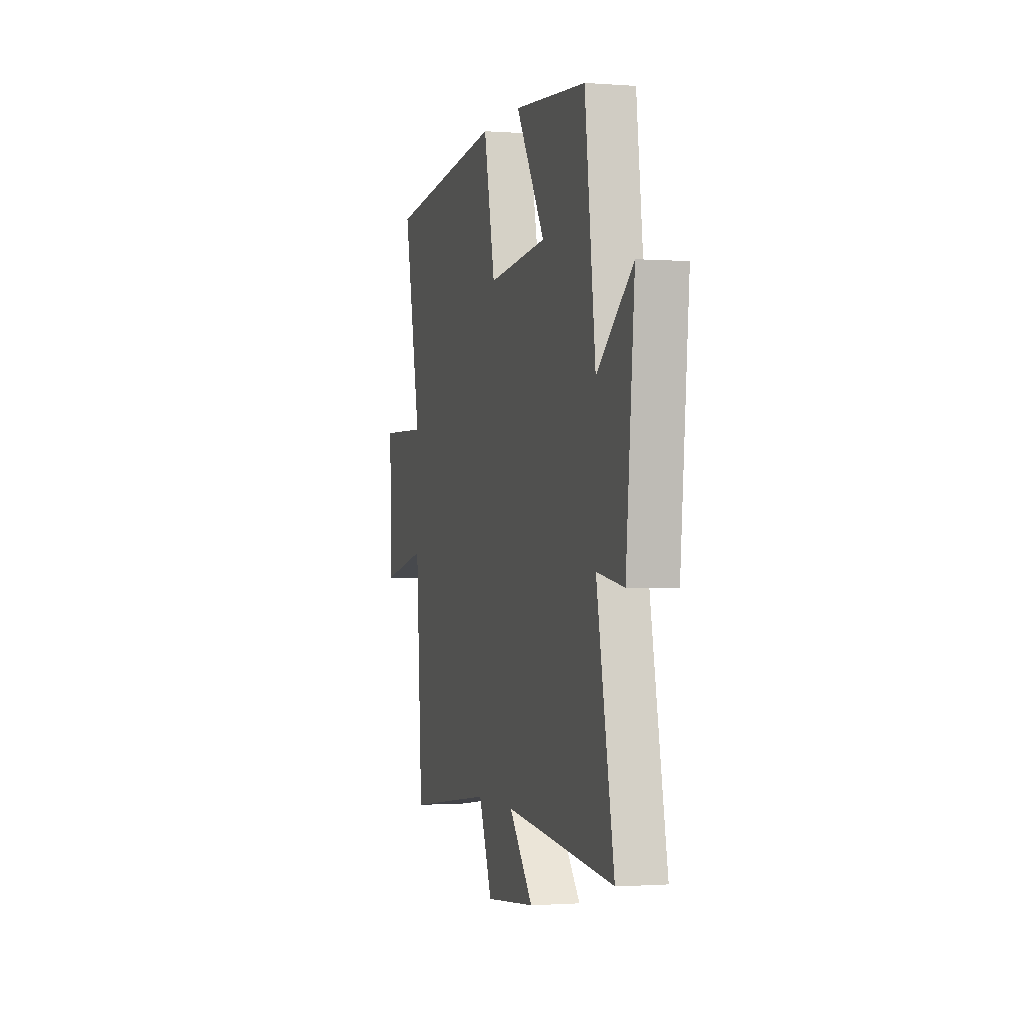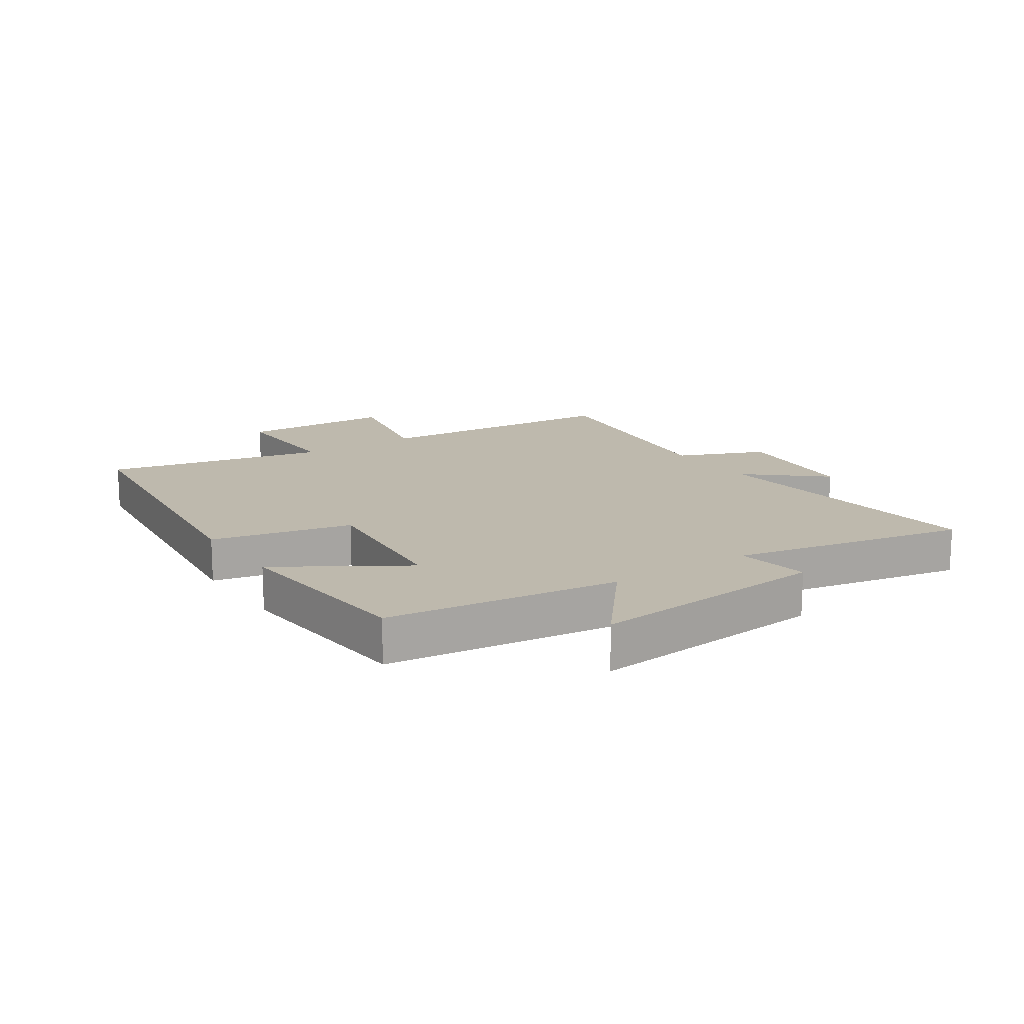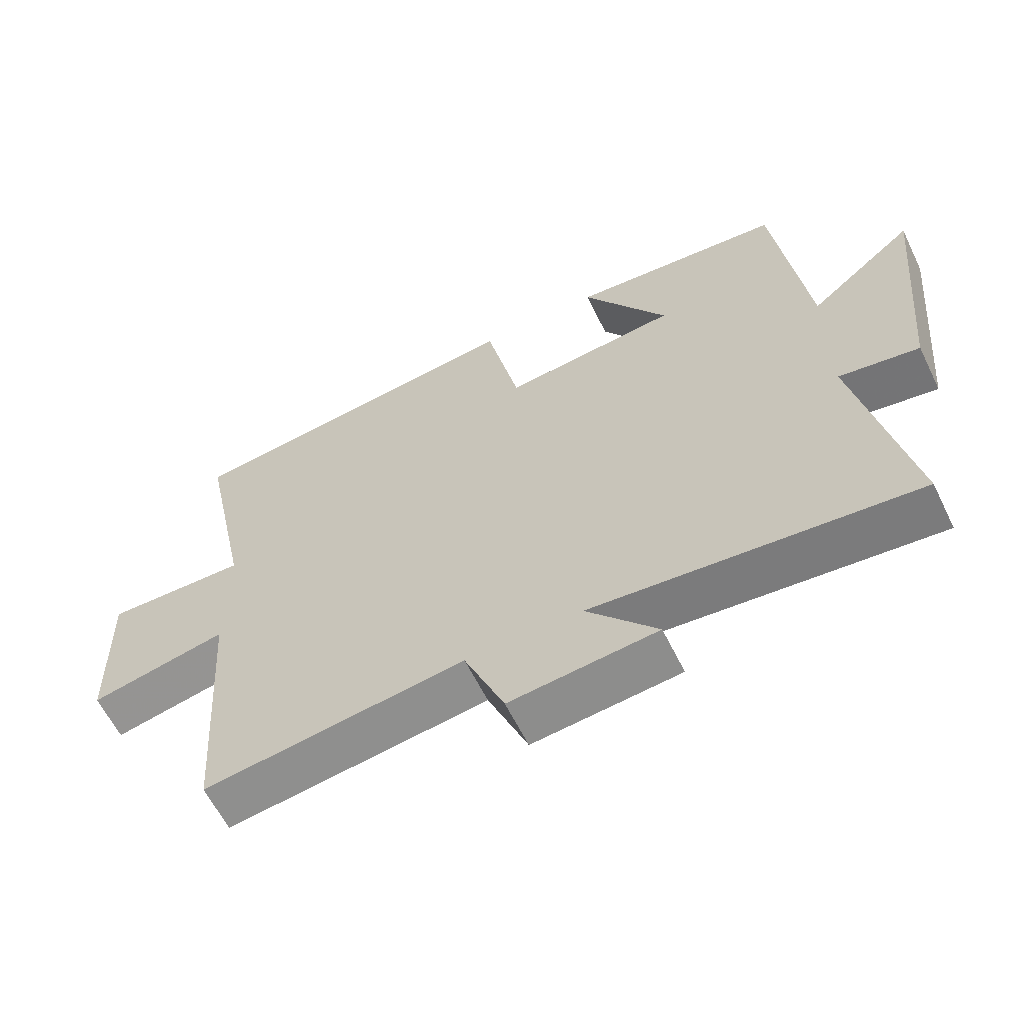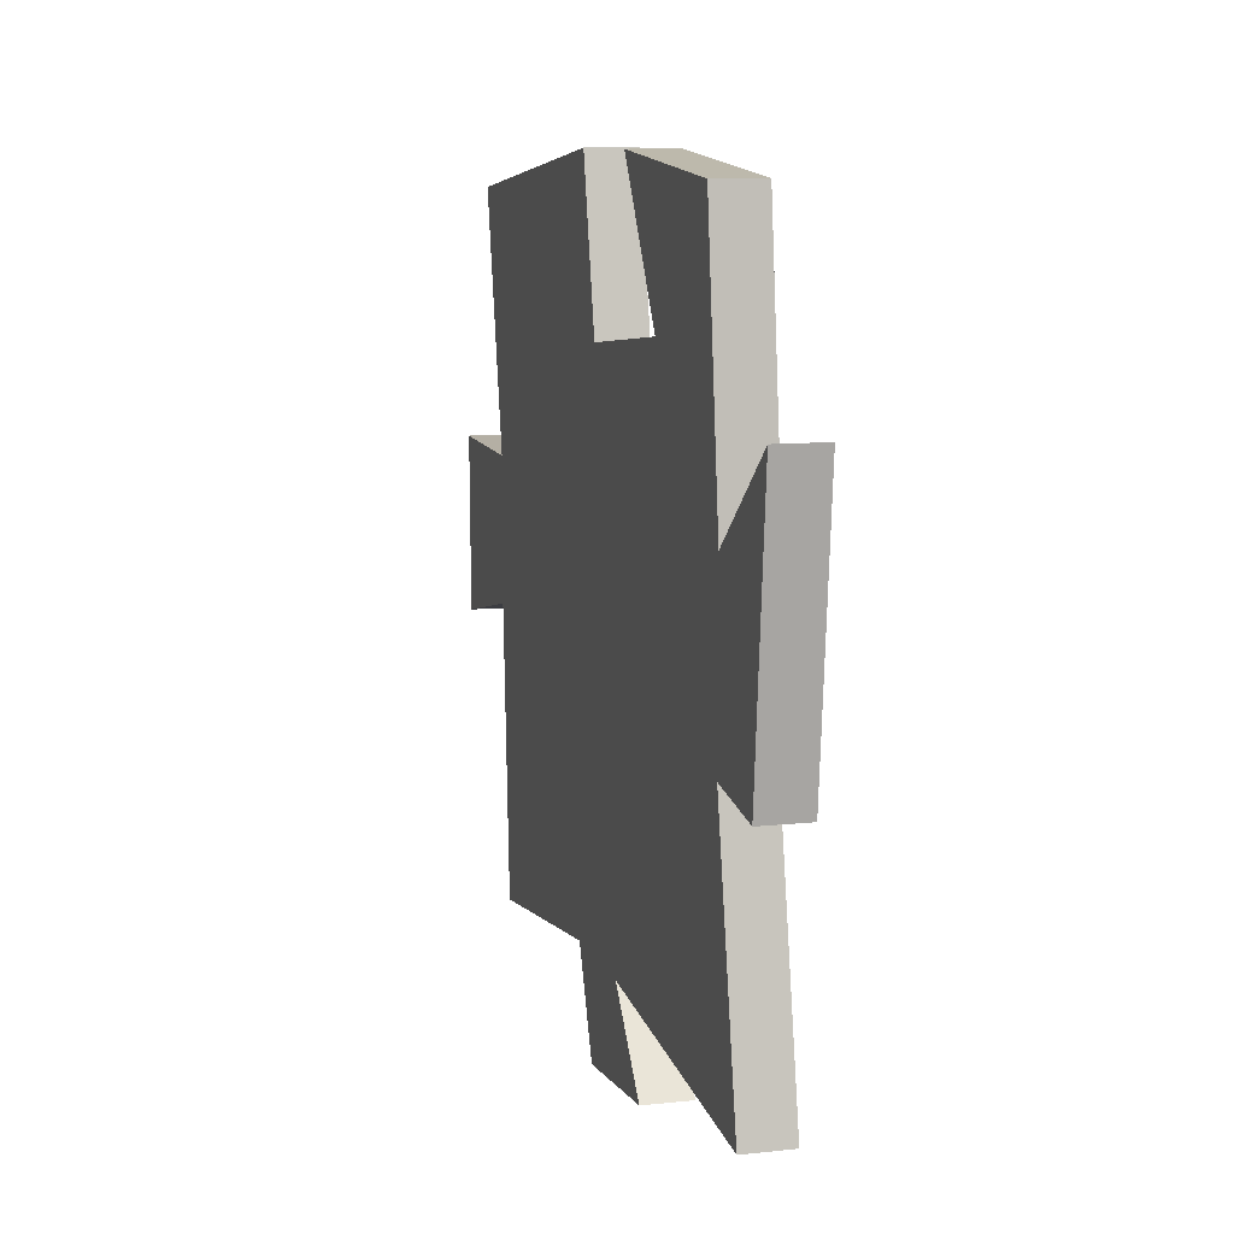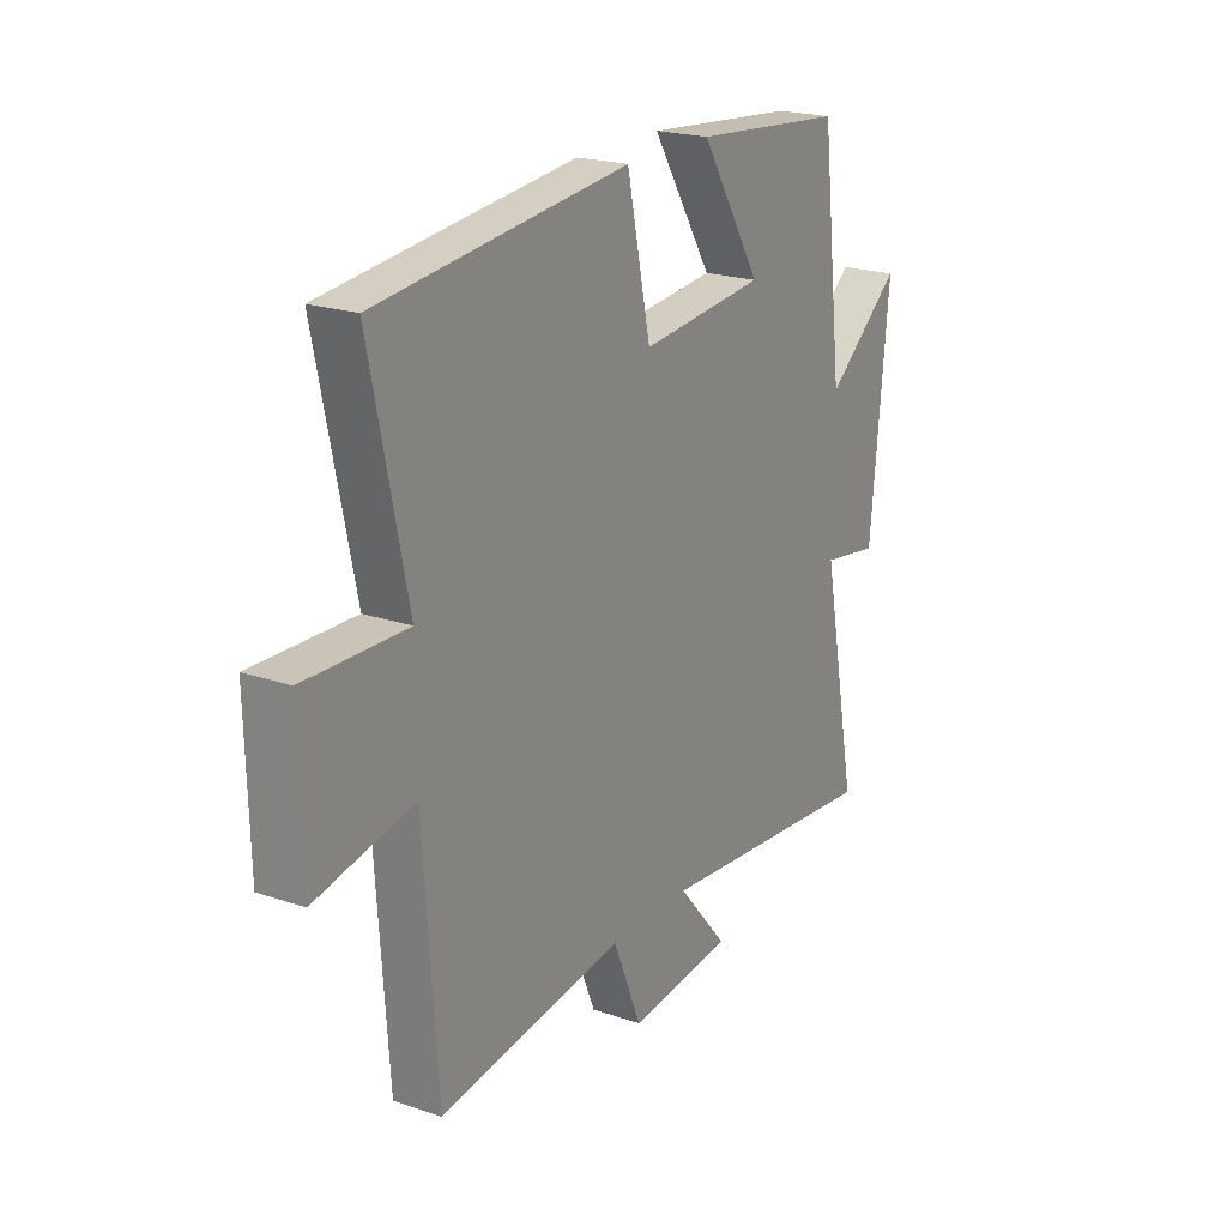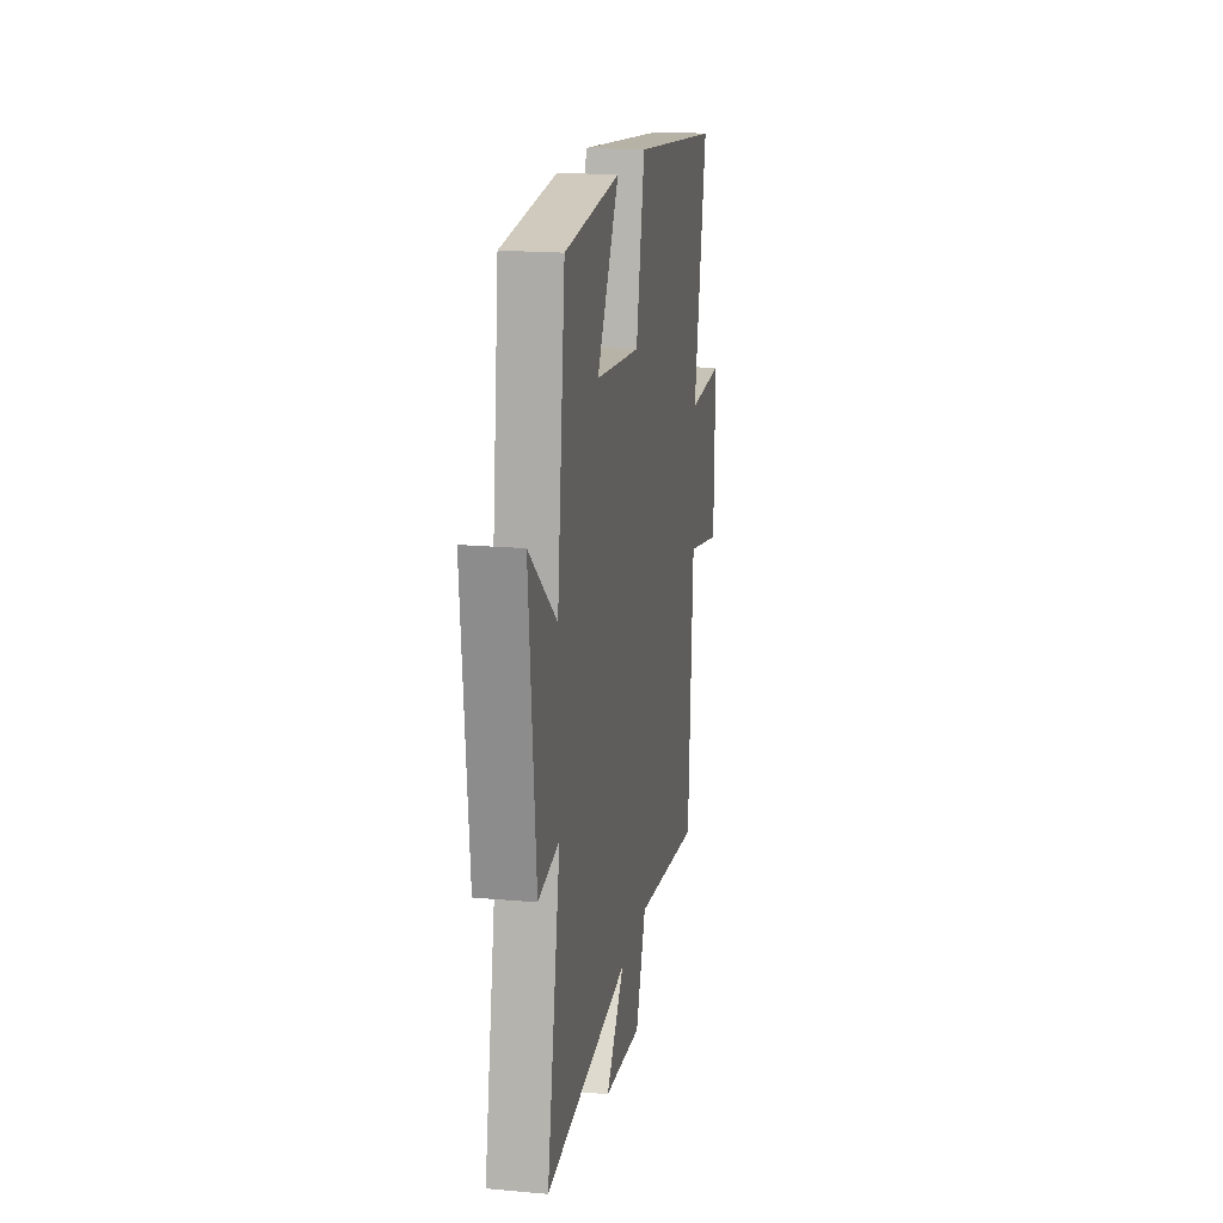
<metadata>
{"format":"obj","ext":"obj","renderer":"f3d","projection":"perspective","resolution":1024,"background":"white","views":[{"elev":-1.2,"azim":74.6,"up":"+Z"},{"elev":15.3,"azim":56.2,"up":"+Y"},{"elev":-61.5,"azim":26.1,"up":"+Z"},{"elev":10.0,"azim":74.6,"up":"+Z"},{"elev":21.1,"azim":-58.6,"up":"+Z"},{"elev":18.3,"azim":99.9,"up":"+Z"}]}
</metadata>
<code>
v -0.577 0.07 0.442
v -0.052 0.07 0.5
v -0.002 0.07 0.269
v 0.26 0.07 0.295
v 0.132 0.07 0.5
v 0.453 0.07 0.472
v 0.5 0.07 0.089
v 0.658 0.07 0.218
v 0.62 0.07 -0.178
v 0.5 0.07 -0.159
v 0.577 0.07 -0.546
v 0.094 0.07 -0.5
v 0.2 0.07 -0.623
v -0.02 0.07 -0.645
v -0.08 0.07 -0.5
v -0.471 0.07 -0.552
v -0.5 0.07 -0.132
v -0.706 0.07 -0.175
v -0.712 0.07 0.081
v -0.5 0.07 0.076
v -0.577 0 0.442
v -0.052 0 0.5
v -0.002 0 0.269
v 0.26 0 0.295
v 0.132 0 0.5
v 0.453 0 0.472
v 0.5 0 0.089
v 0.658 0 0.218
v 0.62 0 -0.178
v 0.5 0 -0.159
v 0.577 0 -0.546
v 0.094 0 -0.5
v 0.2 0 -0.623
v -0.02 0 -0.645
v -0.08 0 -0.5
v -0.471 0 -0.552
v -0.5 0 -0.132
v -0.706 0 -0.175
v -0.712 0 0.081
v -0.5 0 0.076
f 17 18 19 20
f 15 16 17 20
f 1 2 3
f 20 1 3
f 15 20 3
f 12 13 14 15
f 12 15 3 4
f 10 11 12 4
f 7 8 9 10
f 7 10 4
f 4 5 6 7
f 40 39 38 37
f 40 37 36 35
f 23 22 21
f 23 21 40
f 23 40 35
f 35 34 33 32
f 24 23 35 32
f 24 32 31 30
f 30 29 28 27
f 24 30 27
f 27 26 25 24
f 1 21 22 2
f 2 22 23 3
f 3 23 24 4
f 4 24 25 5
f 5 25 26 6
f 6 26 27 7
f 7 27 28 8
f 8 28 29 9
f 9 29 30 10
f 10 30 31 11
f 11 31 32 12
f 12 32 33 13
f 13 33 34 14
f 14 34 35 15
f 15 35 36 16
f 16 36 37 17
f 17 37 38 18
f 18 38 39 19
f 19 39 40 20
f 20 40 21 1

</code>
